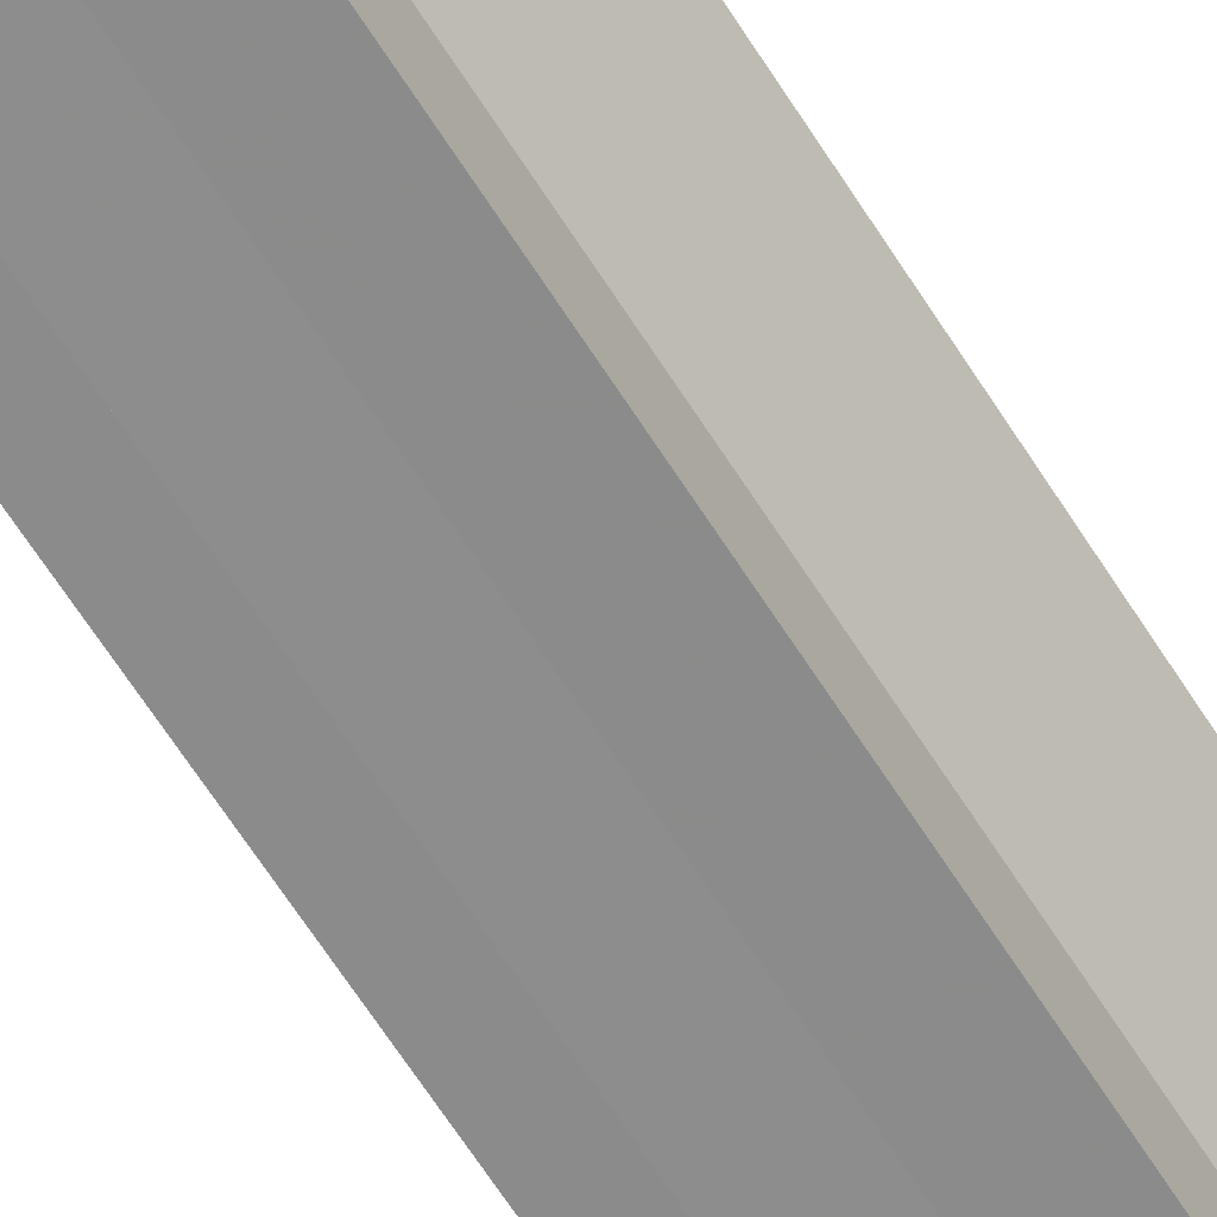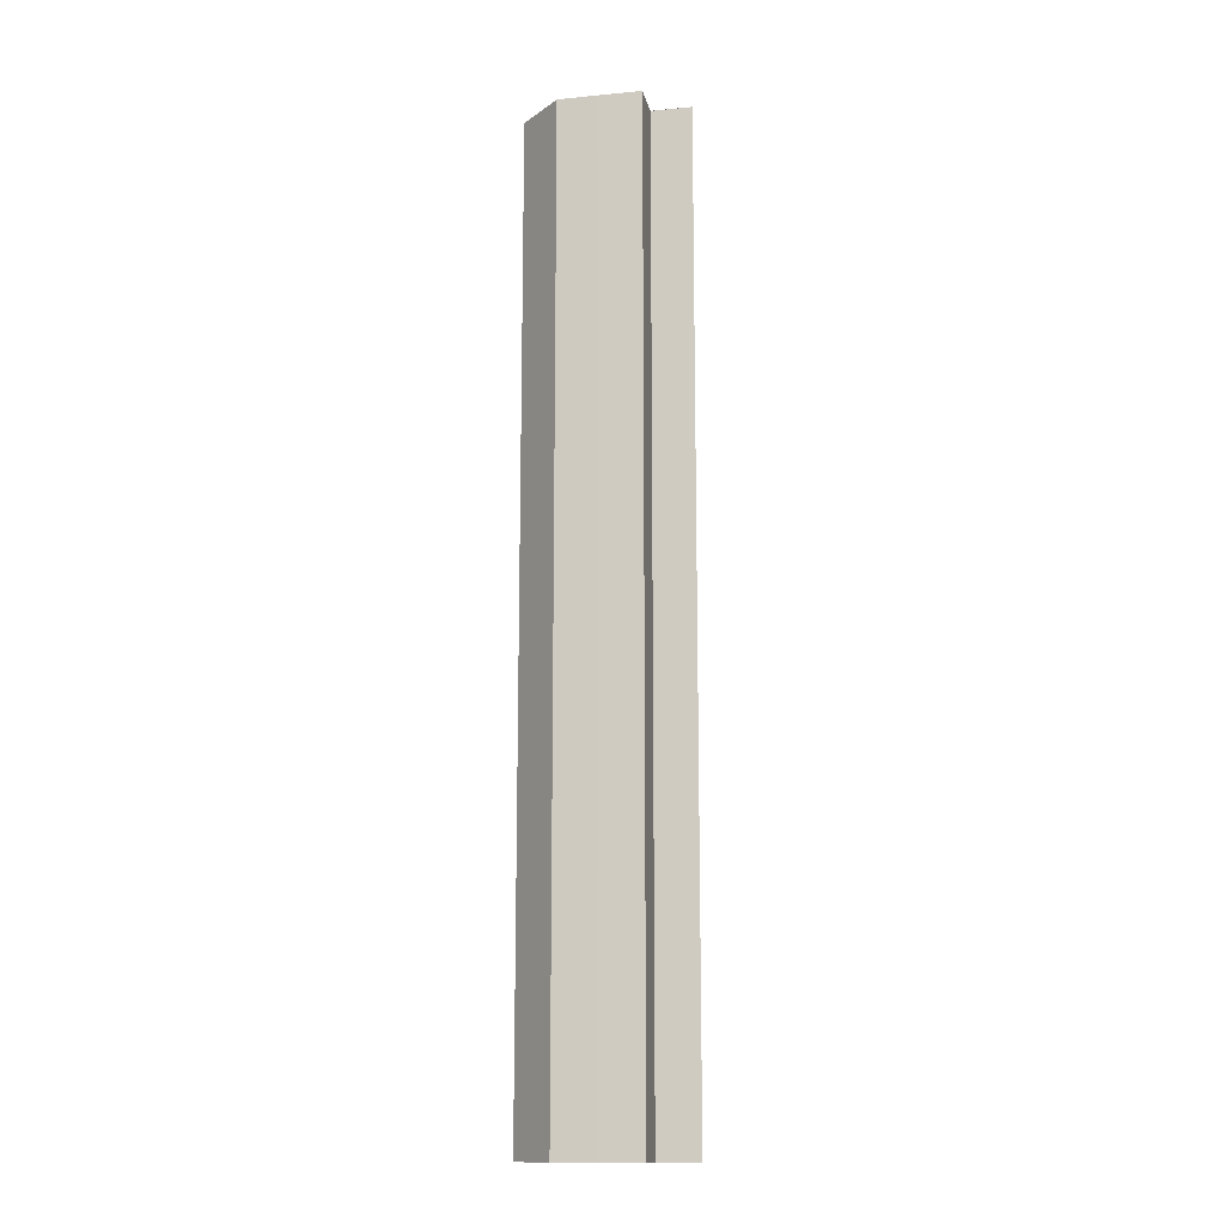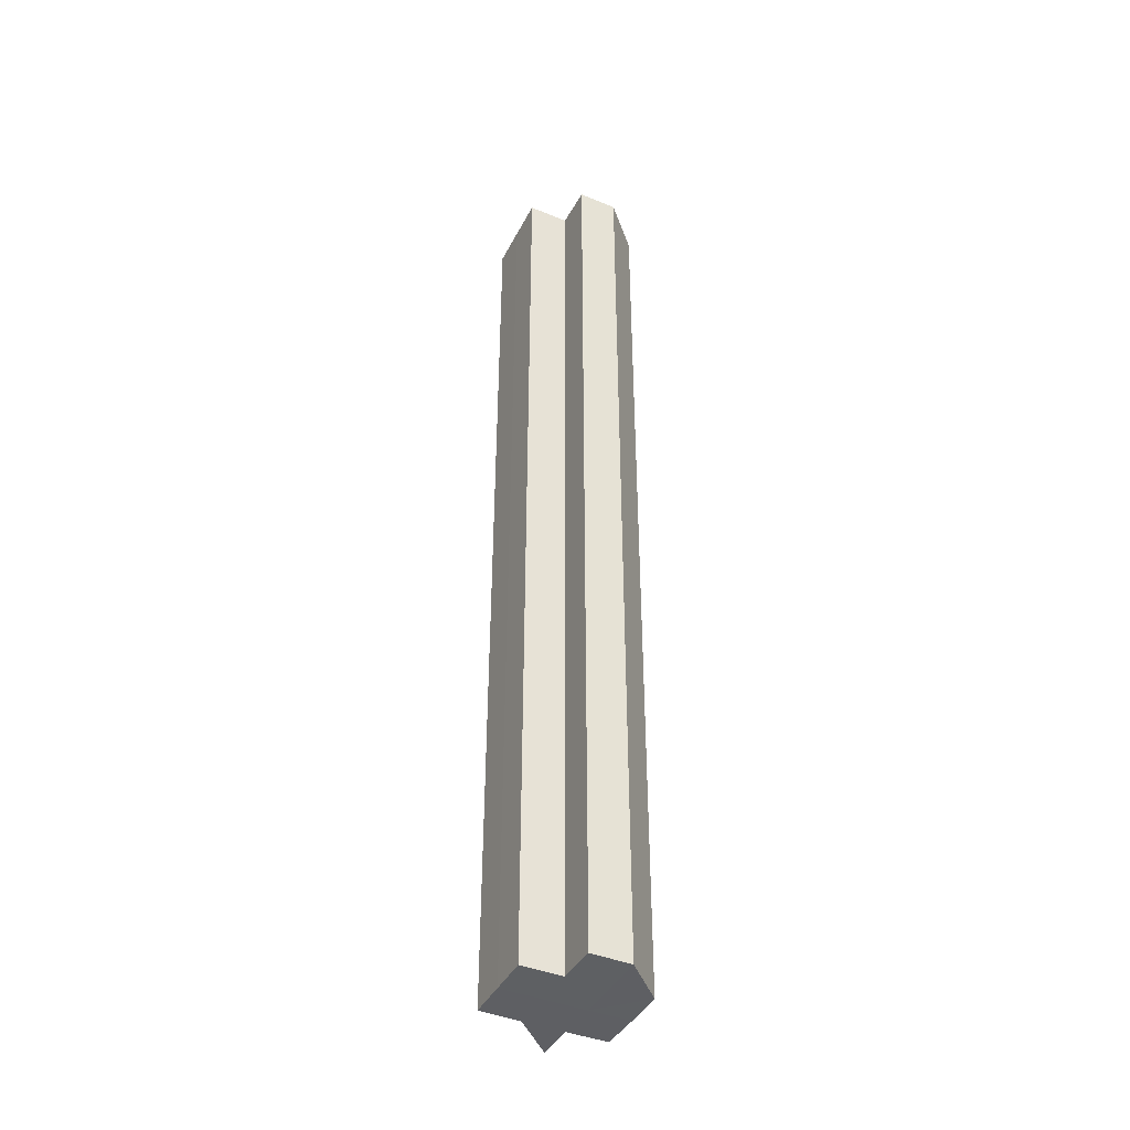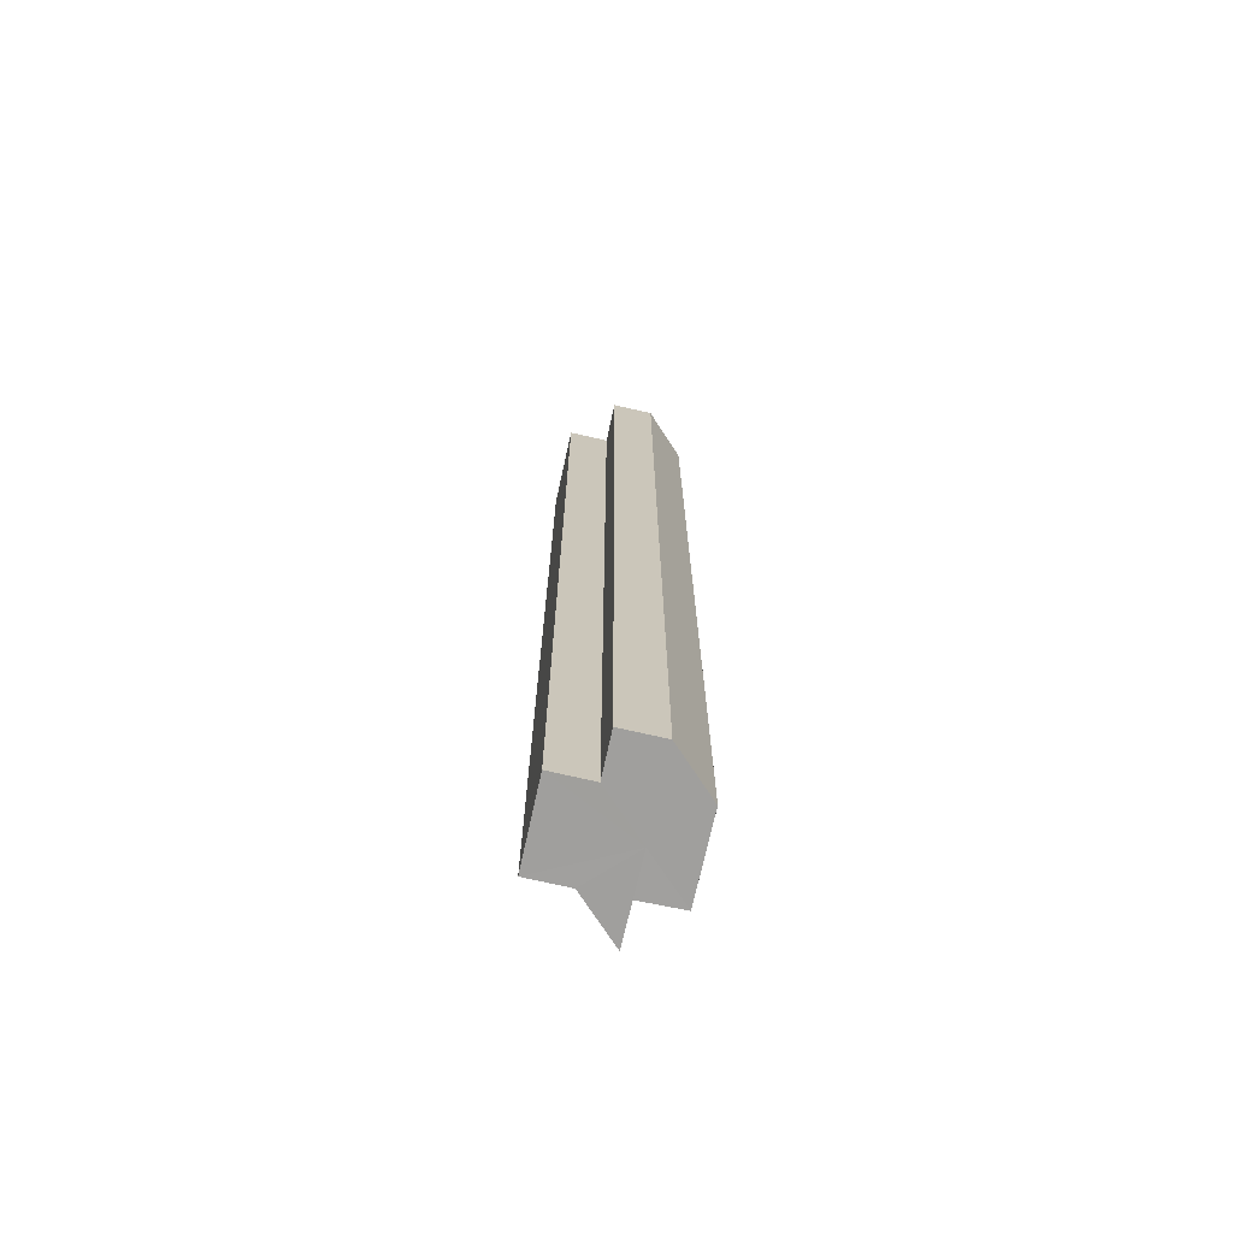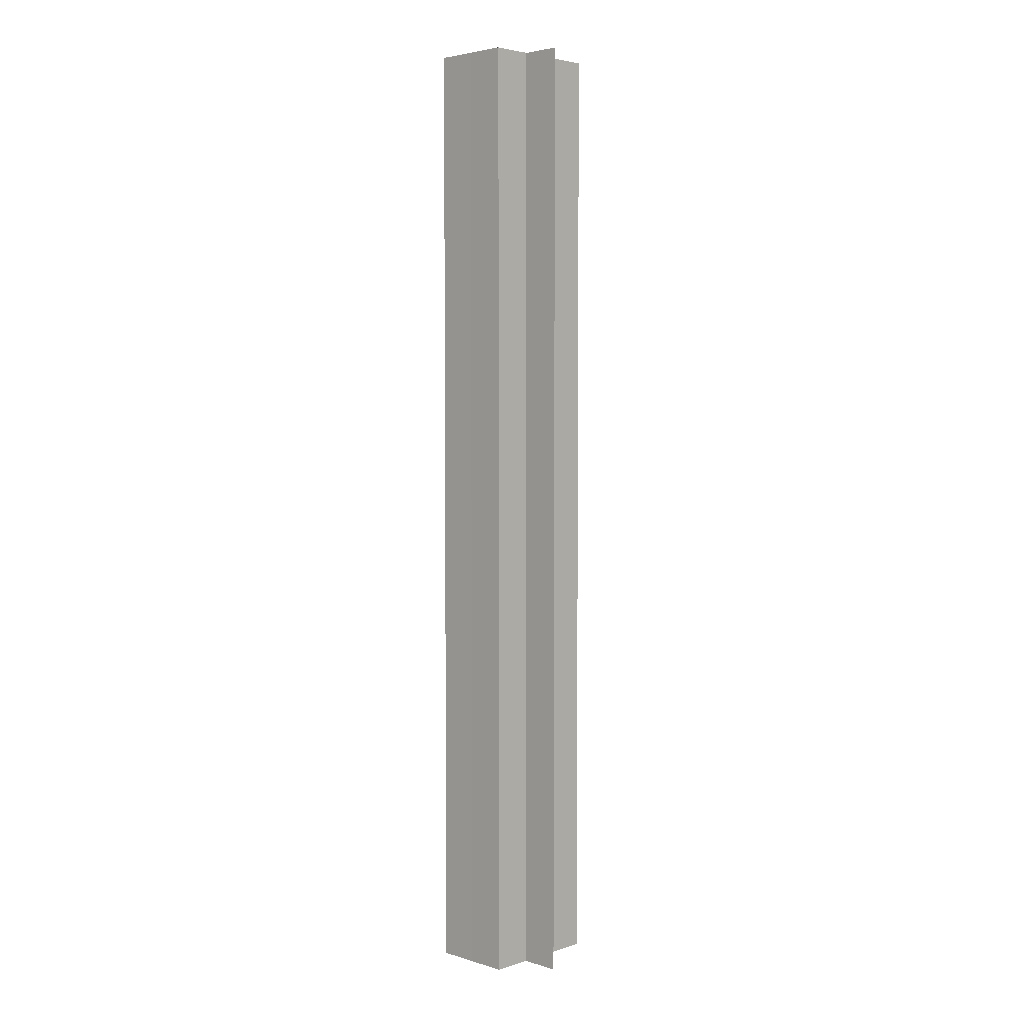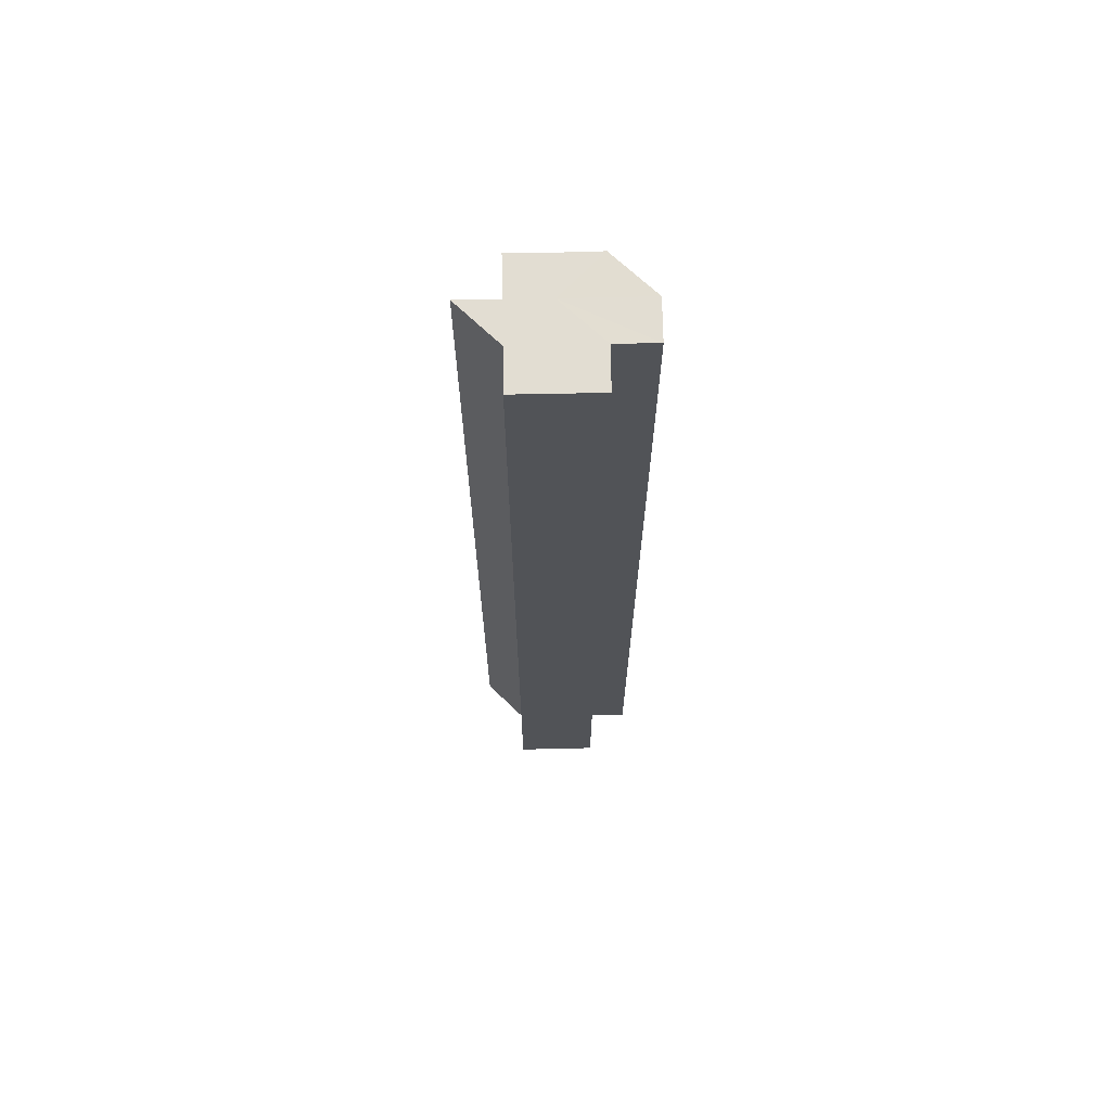
<metadata>
{"format":"obj","ext":"obj","renderer":"f3d","projection":"perspective","resolution":1024,"background":"white","views":[{"elev":-64.2,"azim":-147.8,"up":"+Y"},{"elev":-13.6,"azim":-168.2,"up":"+Z"},{"elev":-41.8,"azim":63.7,"up":"+Z"},{"elev":-71.4,"azim":77.5,"up":"+Z"},{"elev":3.8,"azim":-135.9,"up":"+Z"},{"elev":68.2,"azim":-1.1,"up":"+Z"}]}
</metadata>
<code>
o 10501
v 2169 1889 12.81
v 2169 1889 12.81
v 2169 1889 13.04
v 2169 1889 12.81
v 2169 1889 13.04
v 2169 1889 12.81
v 2169 1889 13.04
v 2169 1889 12.81
v 2169 1889 13.04
v 2169 1889 12.81
v 2169 1889 12.81
v 2169 1889 12.81
v 2169 1889 12.81
v 2169 1889 13.04
v 2169 1889 13.04
v 2169 1889 12.81
v 2169 1889 13.04
v 2169 1889 13.04
v 2169 1889 13.04
v 2169 1889 12.81
v 2169 1889 12.81
v 2169 1889 12.81
v 2169 1889 12.81
v 2169 1889 12.81
v 2169 1889 13.04
v 2169 1889 13.04
v 2169 1889 13.04
v 2169 1889 12.81
v 2169 1889 12.81
v 2169 1889 12.81
v 2169 1889 13.04
v 2169 1889 13.04
v 2169 1889 12.81
v 2169 1889 12.81
v 2169 1889 12.81
v 2169 1889 12.81
v 2169 1889 12.81
v 2169 1889 12.81
v 2169 1889 12.81
v 2169 1889 13.04
v 2169 1889 13.04
v 2169 1889 12.81
v 2169 1889 12.81
v 2169 1889 13.04
v 2169 1889 13.04
v 2169 1889 13.04
v 2169 1889 12.81
v 2169 1889 13.04
v 2169 1889 12.81
v 2169 1889 13.04
v 2169 1889 12.81
v 2169 1889 12.81
v 2169 1889 12.81
v 2169 1889 12.81
v 2169 1889 13.04
v 2169 1889 12.81
v 2169 1889 13.04
v 2169 1889 12.81
v 2169 1889 13.04
v 2169 1889 12.81
v 2169 1889 12.81
v 2169 1889 13.04
v 2169 1889 13.04
v 2169 1889 13.04
v 2169 1889 13.04
v 2169 1889 13.04
v 2169 1889 13.04
v 2169 1889 13.04
v 2169 1889 13.04
v 2169 1889 13.04
v 2169 1889 13.04
v 2169 1889 13.04
v 2169 1889 13.04
v 2169 1889 13.04
f 1 2 3
f 2 4 5
f 3 6 7
f 7 8 9
f 10 8 11
f 10 12 8
f 10 11 13
f 14 13 15
f 10 16 12
f 17 16 18
f 19 20 17
f 10 21 16
f 22 23 19
f 23 24 25
f 26 21 27
f 28 29 26
f 10 30 21
f 31 30 32
f 33 34 31
f 10 35 30
f 10 36 35
f 10 37 36
f 10 38 37
f 10 39 38
f 40 39 41
f 42 43 40
f 44 38 45
f 46 47 44
f 48 49 46
f 50 51 48
f 52 53 50
f 53 54 55
f 54 56 57
f 56 58 59
f 60 61 62
f 63 15 64
f 63 64 65
f 63 65 66
f 63 66 67
f 63 67 68
f 63 68 69
f 63 69 70
f 63 70 71
f 63 71 72
f 63 72 73
f 63 73 74

</code>
